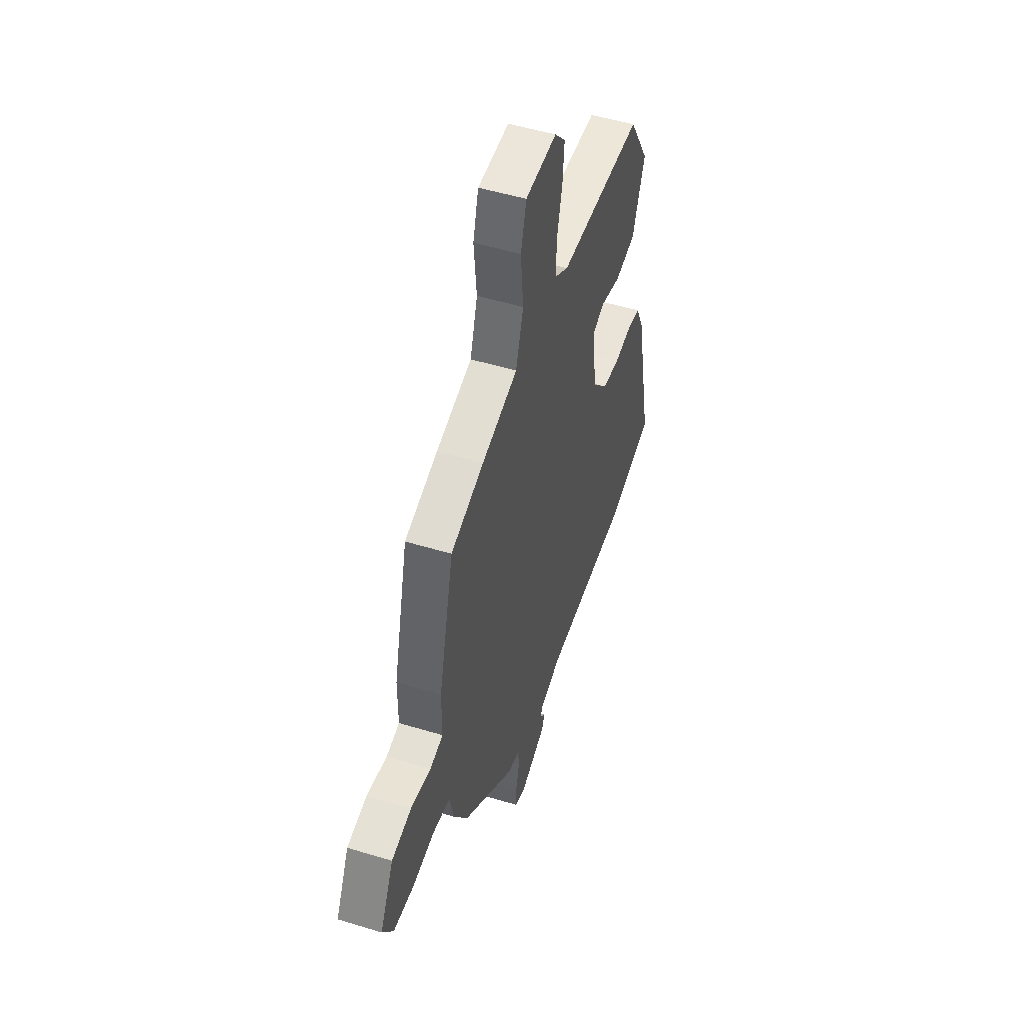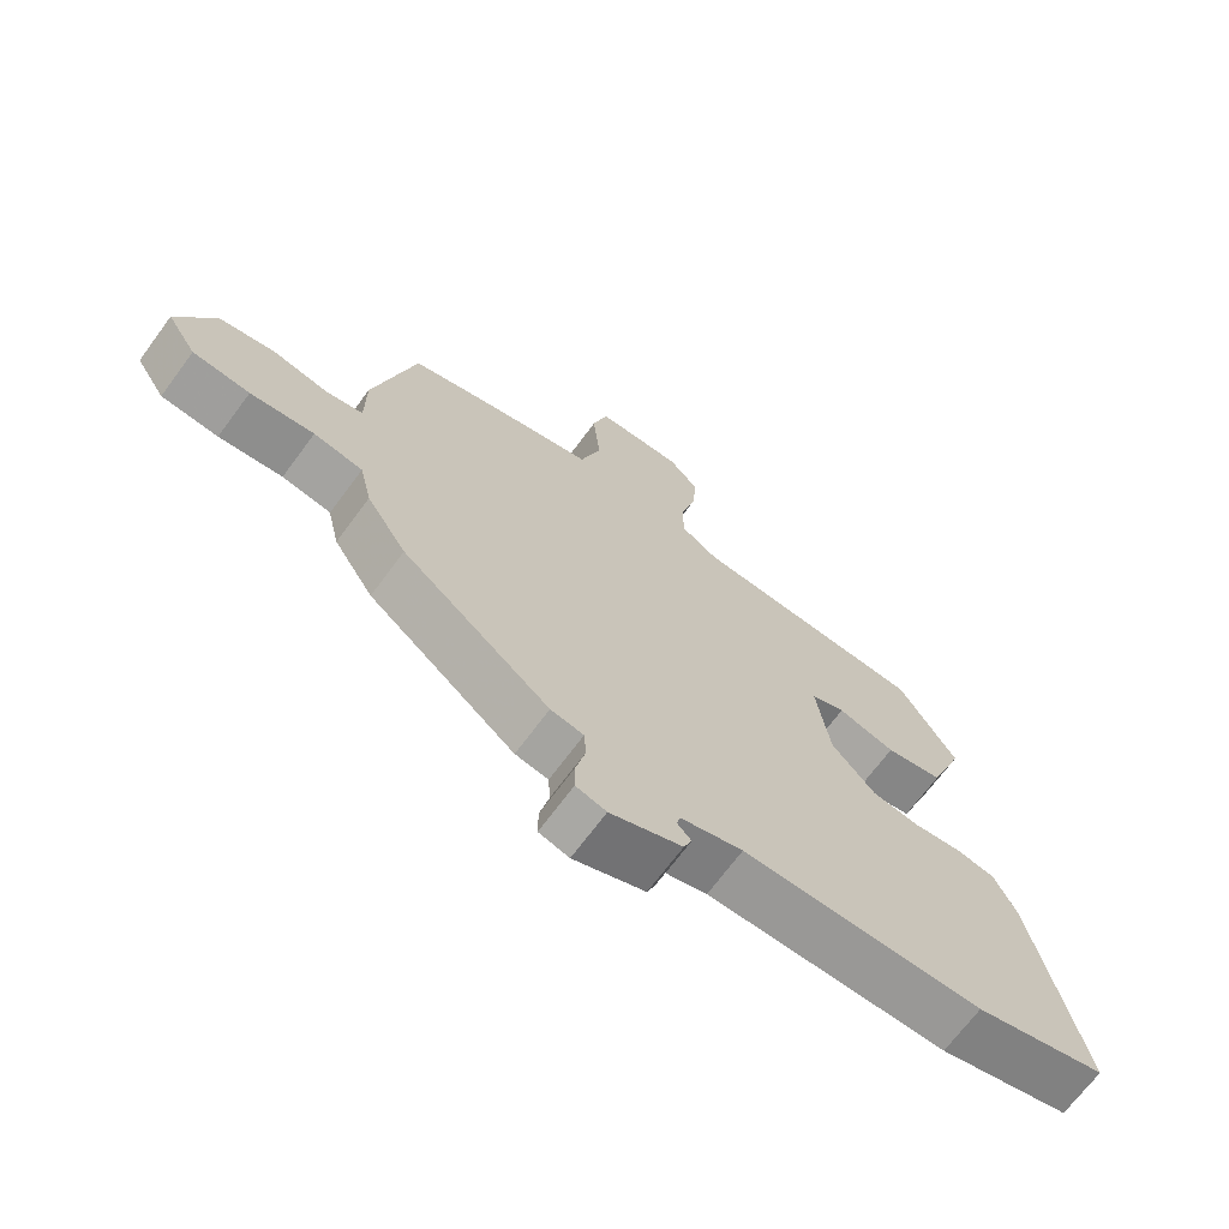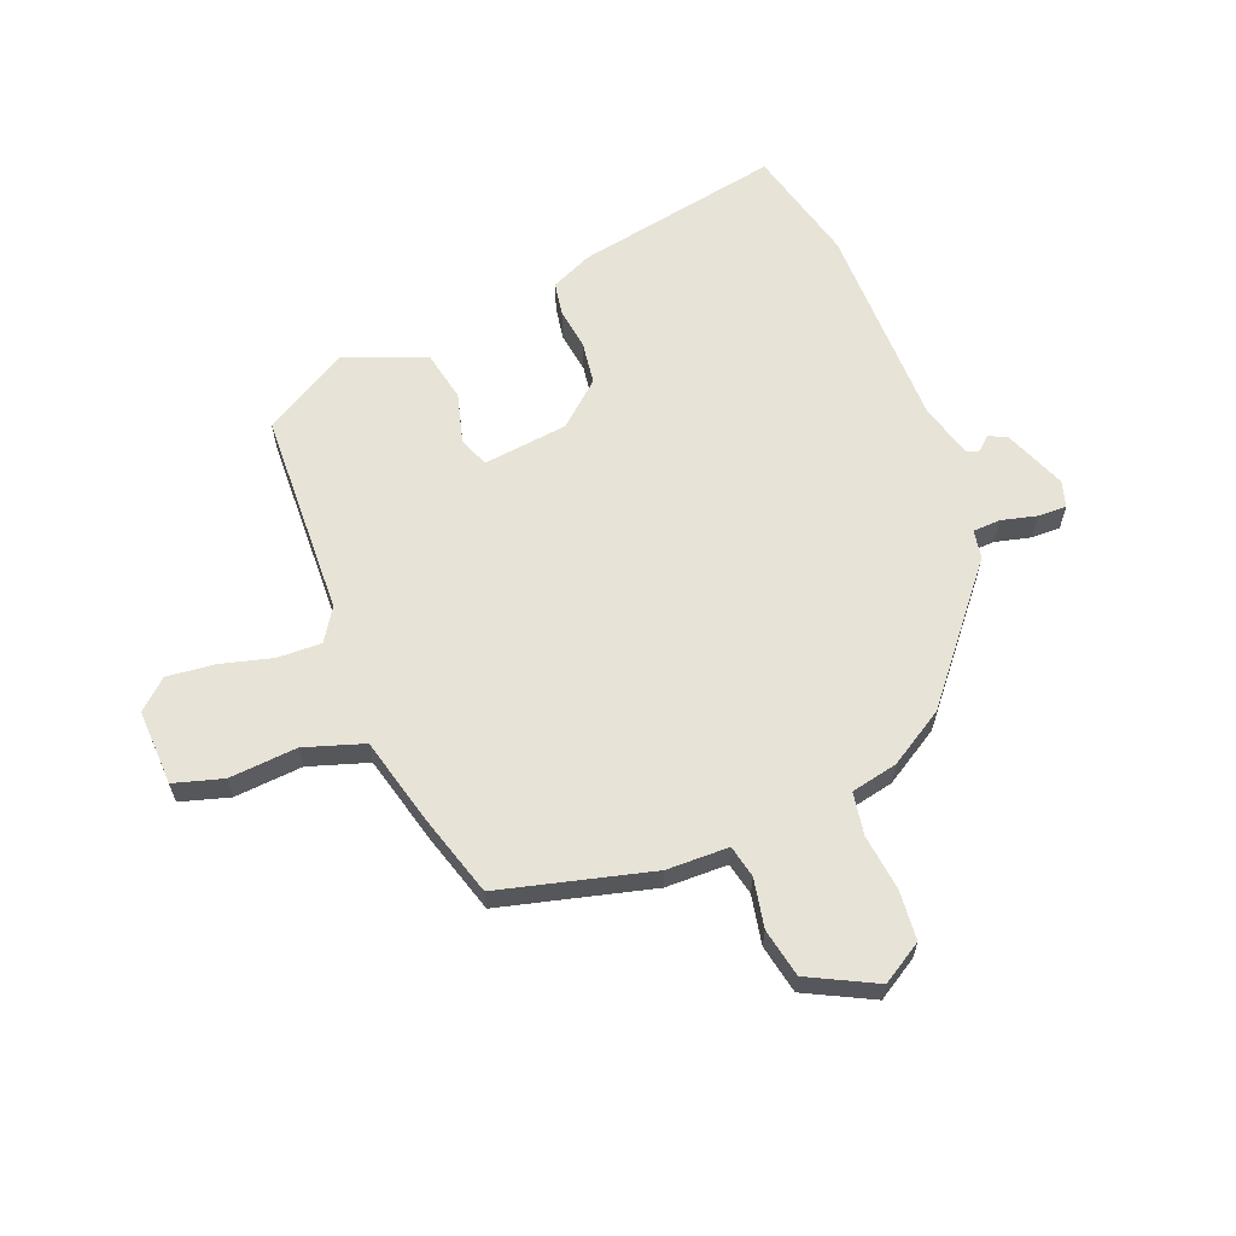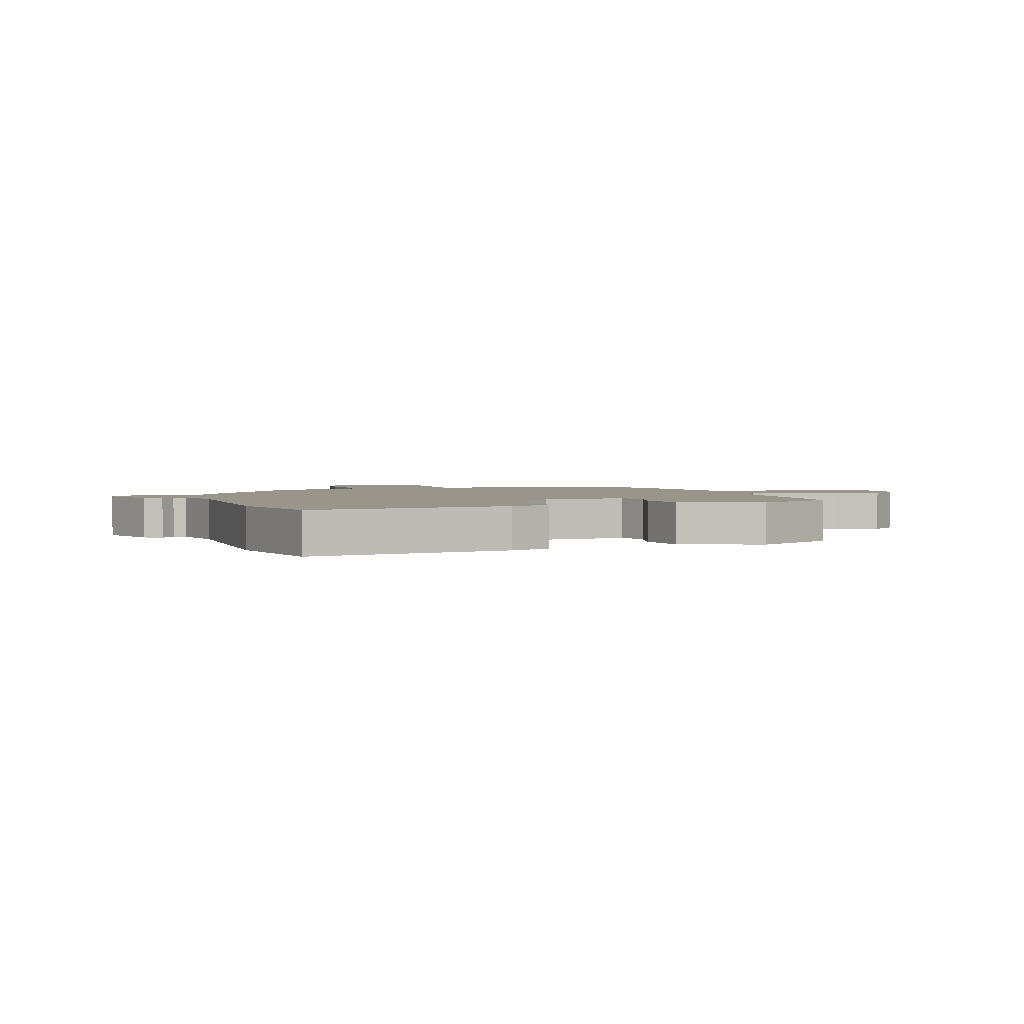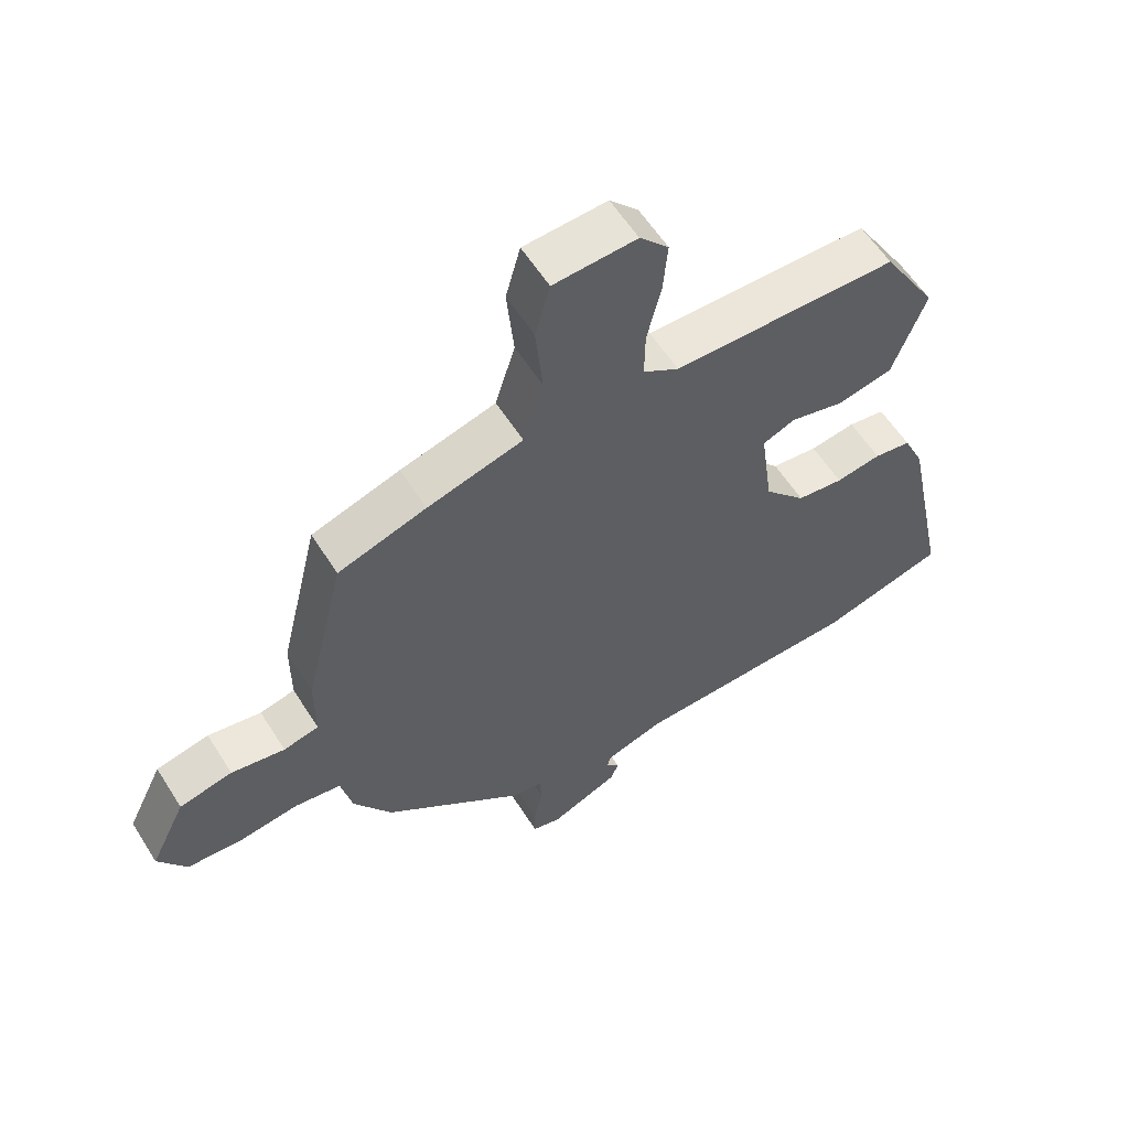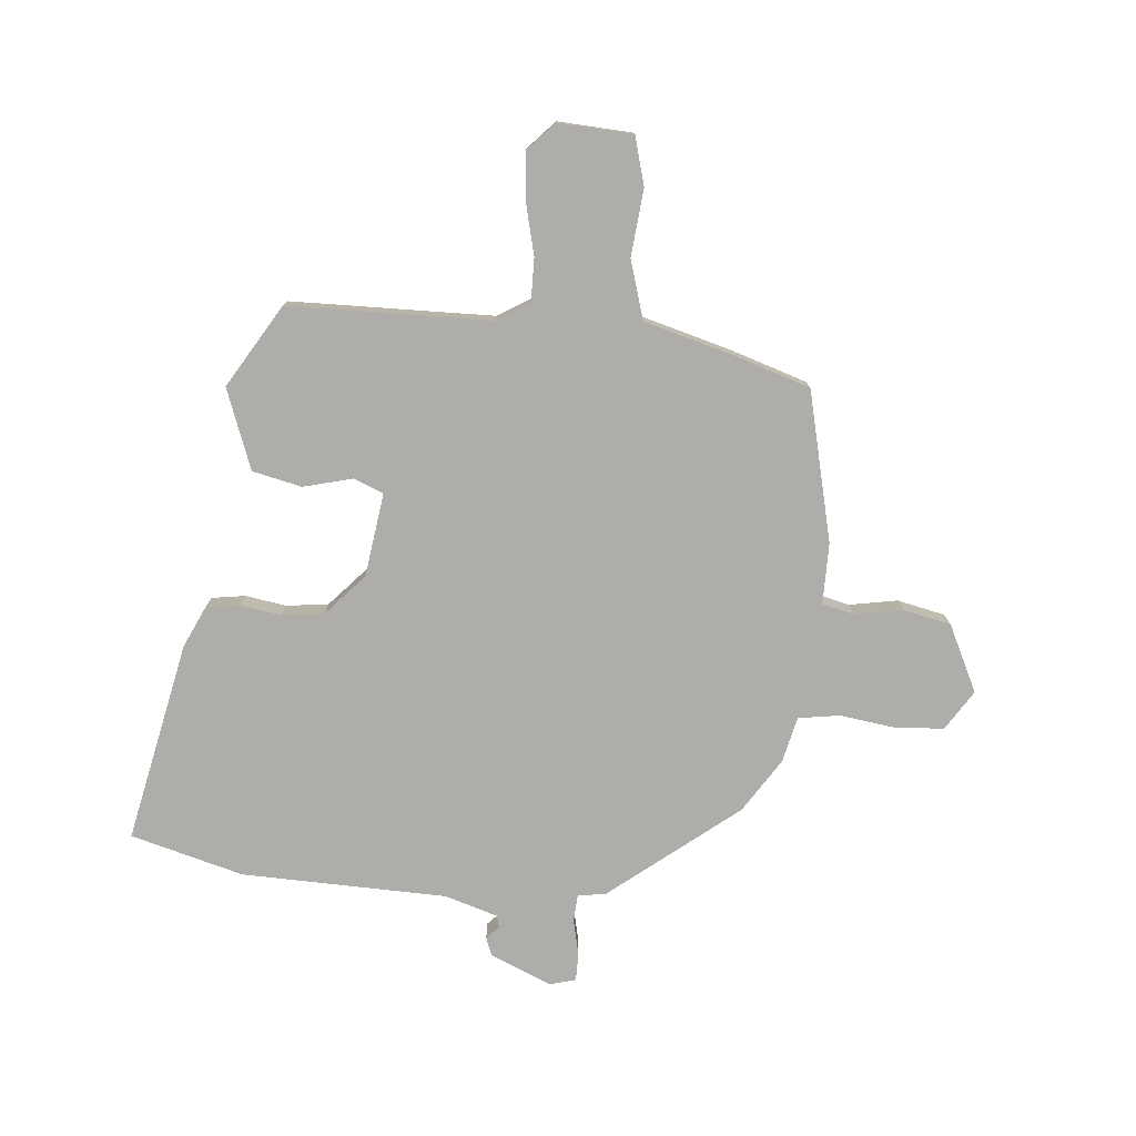
<metadata>
{"format":"obj","ext":"obj","renderer":"f3d","projection":"perspective","resolution":1024,"background":"white","views":[{"elev":50.5,"azim":108.5,"up":"+Z"},{"elev":-69.2,"azim":143.5,"up":"+Z"},{"elev":62.3,"azim":69.4,"up":"+Y"},{"elev":2.2,"azim":-106.3,"up":"+Y"},{"elev":58.5,"azim":147.9,"up":"+Z"},{"elev":-77.4,"azim":-5.2,"up":"+Y"}]}
</metadata>
<code>
v -0.408 0.07 -0.525
v -0.604 0.07 -0.472
v -0.532 0.07 -0.123
v -0.499 0.07 -0.052
v -0.441 0.07 -0.043
v -0.37 0.07 -0.054
v -0.297 0.07 -0.045
v -0.232 0.07 0.027
v -0.212 0.07 0.172
v -0.263 0.07 0.193
v -0.349 0.07 0.171
v -0.435 0.07 0.19
v -0.487 0.07 0.329
v -0.401 0.07 0.472
v -0.049 0.07 0.479
v 0.007 0.07 0.514
v 0.006 0.07 0.589
v -0.016 0.07 0.679
v -0.023 0.07 0.76
v 0.022 0.07 0.809
v 0.152 0.07 0.802
v 0.175 0.07 0.718
v 0.164 0.07 0.602
v 0.195 0.07 0.5
v 0.345 0.07 0.459
v 0.483 0.07 0.415
v 0.545 0.07 0.155
v 0.545 0.07 0.049
v 0.6 0.07 0.036
v 0.684 0.07 0.051
v 0.767 0.07 0.033
v 0.823 0.07 -0.082
v 0.779 0.07 -0.151
v 0.694 0.07 -0.157
v 0.599 0.07 -0.144
v 0.526 0.07 -0.155
v 0.508 0.07 -0.234
v 0.448 0.07 -0.328
v 0.228 0.07 -0.503
v 0.179 0.07 -0.511
v 0.176 0.07 -0.558
v 0.19 0.07 -0.619
v 0.19 0.07 -0.668
v 0.145 0.07 -0.68
v 0.038 0.07 -0.635
v 0.026 0.07 -0.604
v 0.047 0.07 -0.582
v 0.041 0.07 -0.561
v -0.051 0.07 -0.533
v -0.408 0 -0.525
v -0.604 0 -0.472
v -0.532 0 -0.123
v -0.499 0 -0.052
v -0.441 0 -0.043
v -0.37 0 -0.054
v -0.297 0 -0.045
v -0.232 0 0.027
v -0.212 0 0.172
v -0.263 0 0.193
v -0.349 0 0.171
v -0.435 0 0.19
v -0.487 0 0.329
v -0.401 0 0.472
v -0.049 0 0.479
v 0.007 0 0.514
v 0.006 0 0.589
v -0.016 0 0.679
v -0.023 0 0.76
v 0.022 0 0.809
v 0.152 0 0.802
v 0.175 0 0.718
v 0.164 0 0.602
v 0.195 0 0.5
v 0.345 0 0.459
v 0.483 0 0.415
v 0.545 0 0.155
v 0.545 0 0.049
v 0.6 0 0.036
v 0.684 0 0.051
v 0.767 0 0.033
v 0.823 0 -0.082
v 0.779 0 -0.151
v 0.694 0 -0.157
v 0.599 0 -0.144
v 0.526 0 -0.155
v 0.508 0 -0.234
v 0.448 0 -0.328
v 0.228 0 -0.503
v 0.179 0 -0.511
v 0.176 0 -0.558
v 0.19 0 -0.619
v 0.19 0 -0.668
v 0.145 0 -0.68
v 0.038 0 -0.635
v 0.026 0 -0.604
v 0.047 0 -0.582
v 0.041 0 -0.561
v -0.051 0 -0.533
f 45 46 47
f 44 45 47
f 43 44 47
f 42 43 47
f 41 42 47
f 40 41 47 48
f 38 39 40
f 37 38 40
f 36 37 40
f 36 40 48 49
f 33 34 35
f 32 33 35
f 31 32 35
f 30 31 35
f 29 30 35
f 28 29 35 36
f 49 1 2
f 36 49 2
f 28 36 2
f 27 28 2
f 26 27 2
f 25 26 2
f 24 25 2
f 21 22 23
f 20 21 23
f 19 20 23
f 18 19 23
f 17 18 23
f 16 17 23 24
f 13 14 15
f 12 13 15
f 11 12 15
f 10 11 15
f 15 16 24
f 10 15 24
f 9 10 24
f 4 5 6
f 3 4 6
f 2 3 6
f 2 6 7
f 8 9 24
f 8 24 2
f 2 7 8
f 96 95 94
f 96 94 93
f 96 93 92
f 96 92 91
f 96 91 90
f 97 96 90 89
f 89 88 87
f 89 87 86
f 89 86 85
f 98 97 89 85
f 84 83 82
f 84 82 81
f 84 81 80
f 84 80 79
f 84 79 78
f 85 84 78 77
f 51 50 98
f 51 98 85
f 51 85 77
f 51 77 76
f 51 76 75
f 51 75 74
f 51 74 73
f 72 71 70
f 72 70 69
f 72 69 68
f 72 68 67
f 72 67 66
f 73 72 66 65
f 64 63 62
f 64 62 61
f 64 61 60
f 64 60 59
f 73 65 64
f 73 64 59
f 73 59 58
f 55 54 53
f 55 53 52
f 55 52 51
f 56 55 51
f 73 58 57
f 51 73 57
f 57 56 51
f 1 50 51 2
f 2 51 52 3
f 3 52 53 4
f 4 53 54 5
f 5 54 55 6
f 6 55 56 7
f 7 56 57 8
f 8 57 58 9
f 9 58 59 10
f 10 59 60 11
f 11 60 61 12
f 12 61 62 13
f 13 62 63 14
f 14 63 64 15
f 15 64 65 16
f 16 65 66 17
f 17 66 67 18
f 18 67 68 19
f 19 68 69 20
f 20 69 70 21
f 21 70 71 22
f 22 71 72 23
f 23 72 73 24
f 24 73 74 25
f 25 74 75 26
f 26 75 76 27
f 27 76 77 28
f 28 77 78 29
f 29 78 79 30
f 30 79 80 31
f 31 80 81 32
f 32 81 82 33
f 33 82 83 34
f 34 83 84 35
f 35 84 85 36
f 36 85 86 37
f 37 86 87 38
f 38 87 88 39
f 39 88 89 40
f 40 89 90 41
f 41 90 91 42
f 42 91 92 43
f 43 92 93 44
f 44 93 94 45
f 45 94 95 46
f 46 95 96 47
f 47 96 97 48
f 48 97 98 49
f 49 98 50 1

</code>
